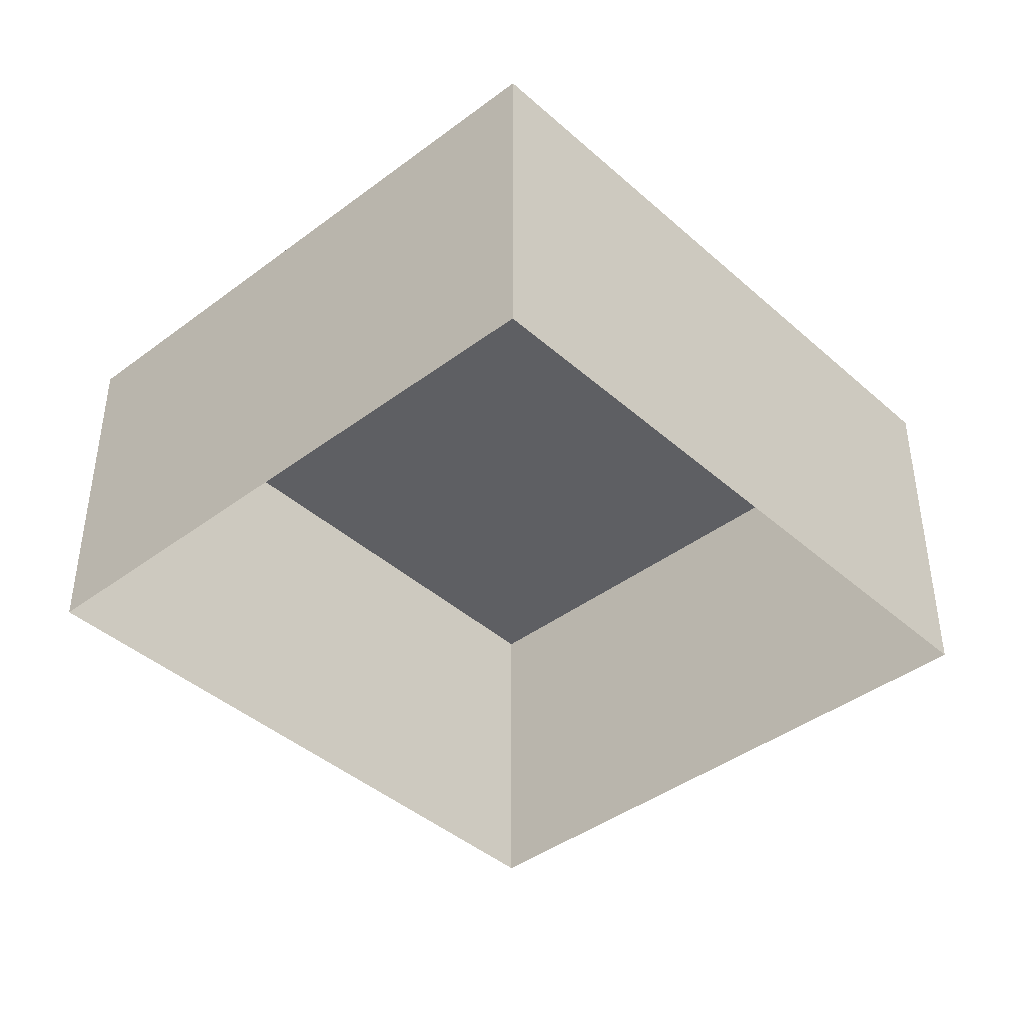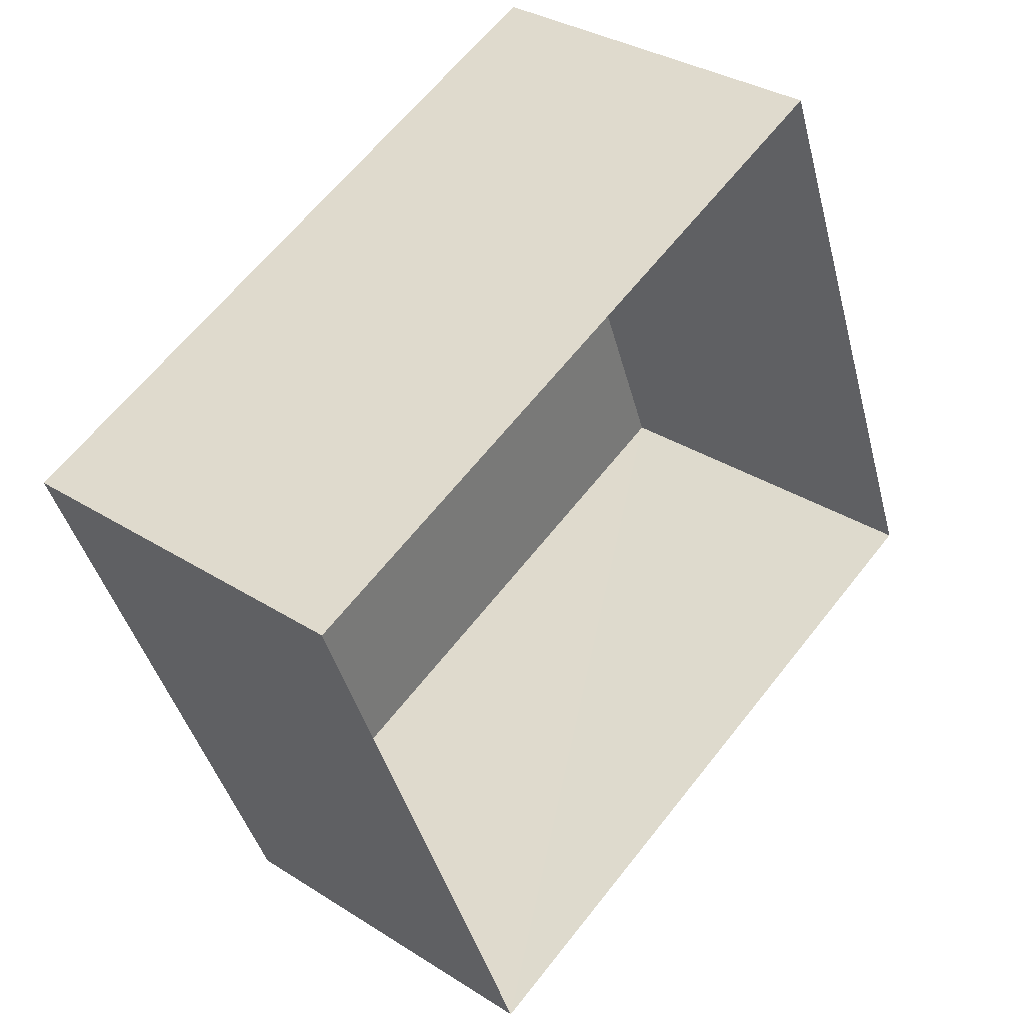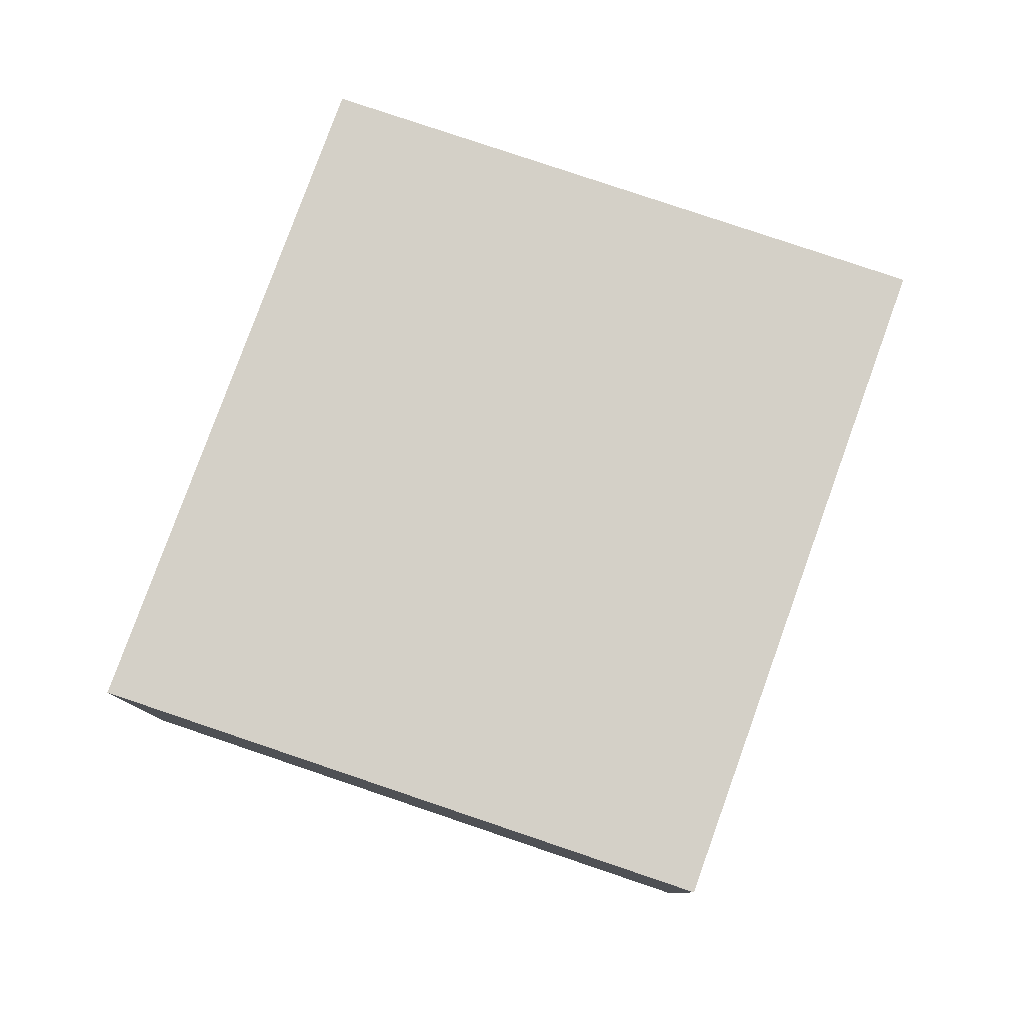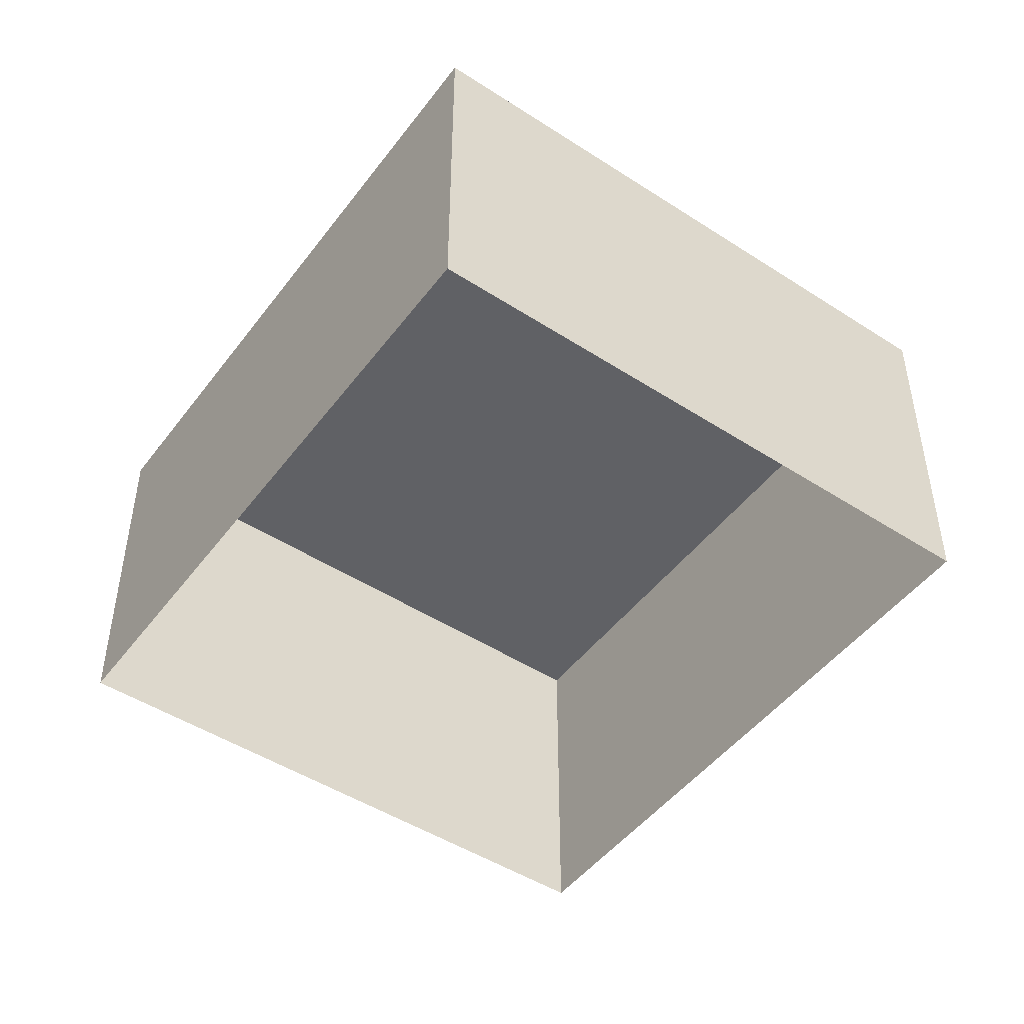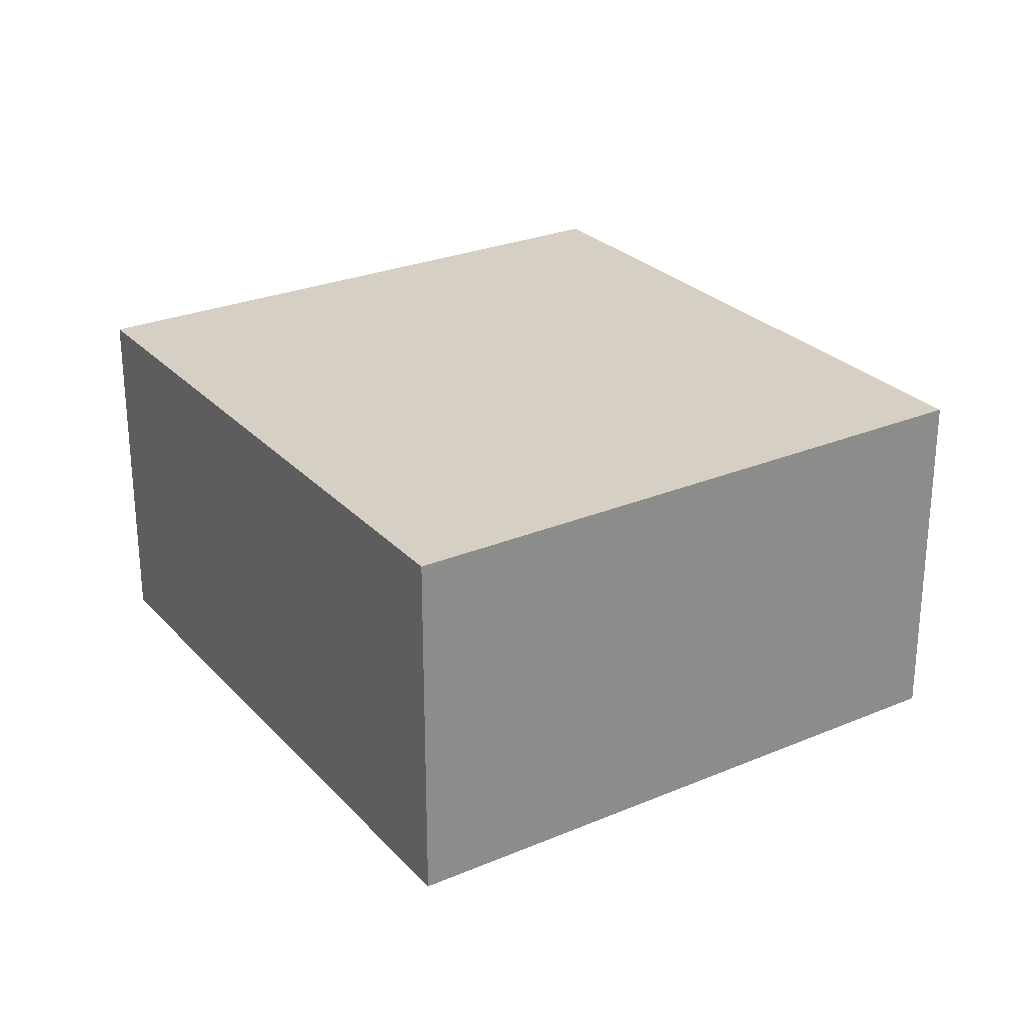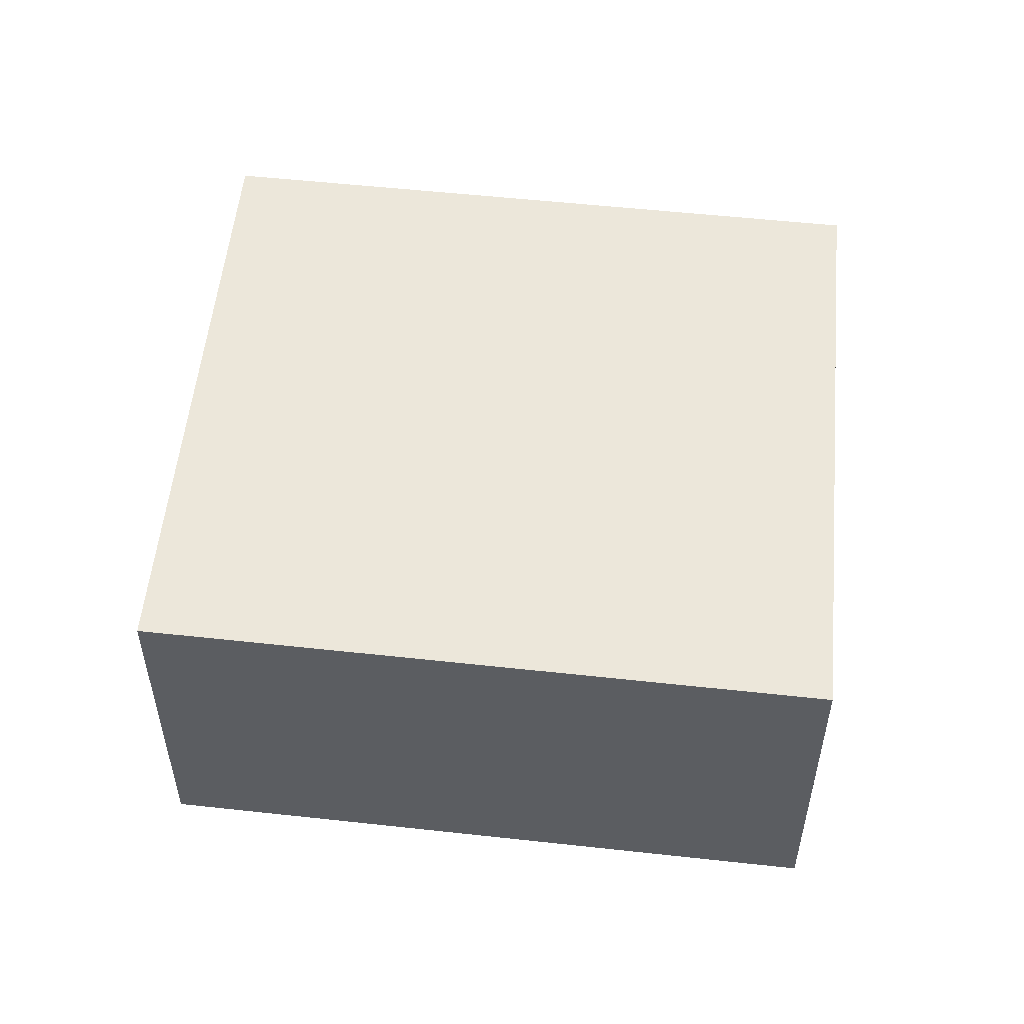
<metadata>
{"format":"obj","ext":"obj","renderer":"f3d","projection":"perspective","resolution":1024,"background":"white","views":[{"elev":-41.9,"azim":-69.3,"up":"+Z"},{"elev":32.8,"azim":131.5,"up":"+Y"},{"elev":79.9,"azim":-92.7,"up":"+Z"},{"elev":-47.3,"azim":-147.6,"up":"+Z"},{"elev":26.4,"azim":35.1,"up":"+Z"},{"elev":53.5,"azim":164.1,"up":"+Z"}]}
</metadata>
<code>
v -1.163e+04 -3.387e+04 29.35
v -1.163e+04 -3.388e+04 29.35
v -1.164e+04 -3.387e+04 29.35
v -1.164e+04 -3.387e+04 29.35
v -1.163e+04 -3.387e+04 33.39
v -1.164e+04 -3.387e+04 33.38
v -1.164e+04 -3.387e+04 33.38
v -1.163e+04 -3.388e+04 33.38
f 1 2 3
f 4 1 3
f 5 6 7
f 8 5 7
f 7 4 3
f 7 6 4
f 6 1 4
f 6 5 1
f 8 2 1
f 5 8 1
f 7 3 2
f 8 7 2

</code>
